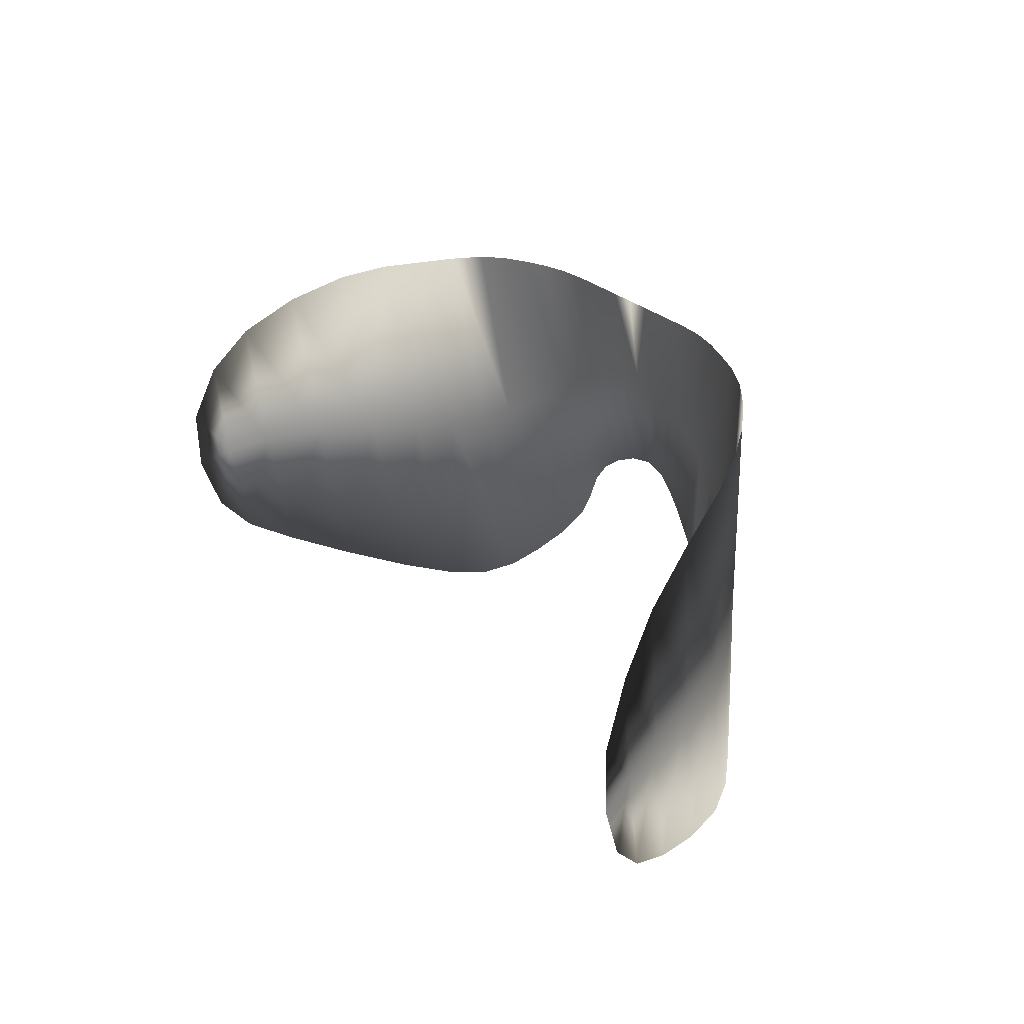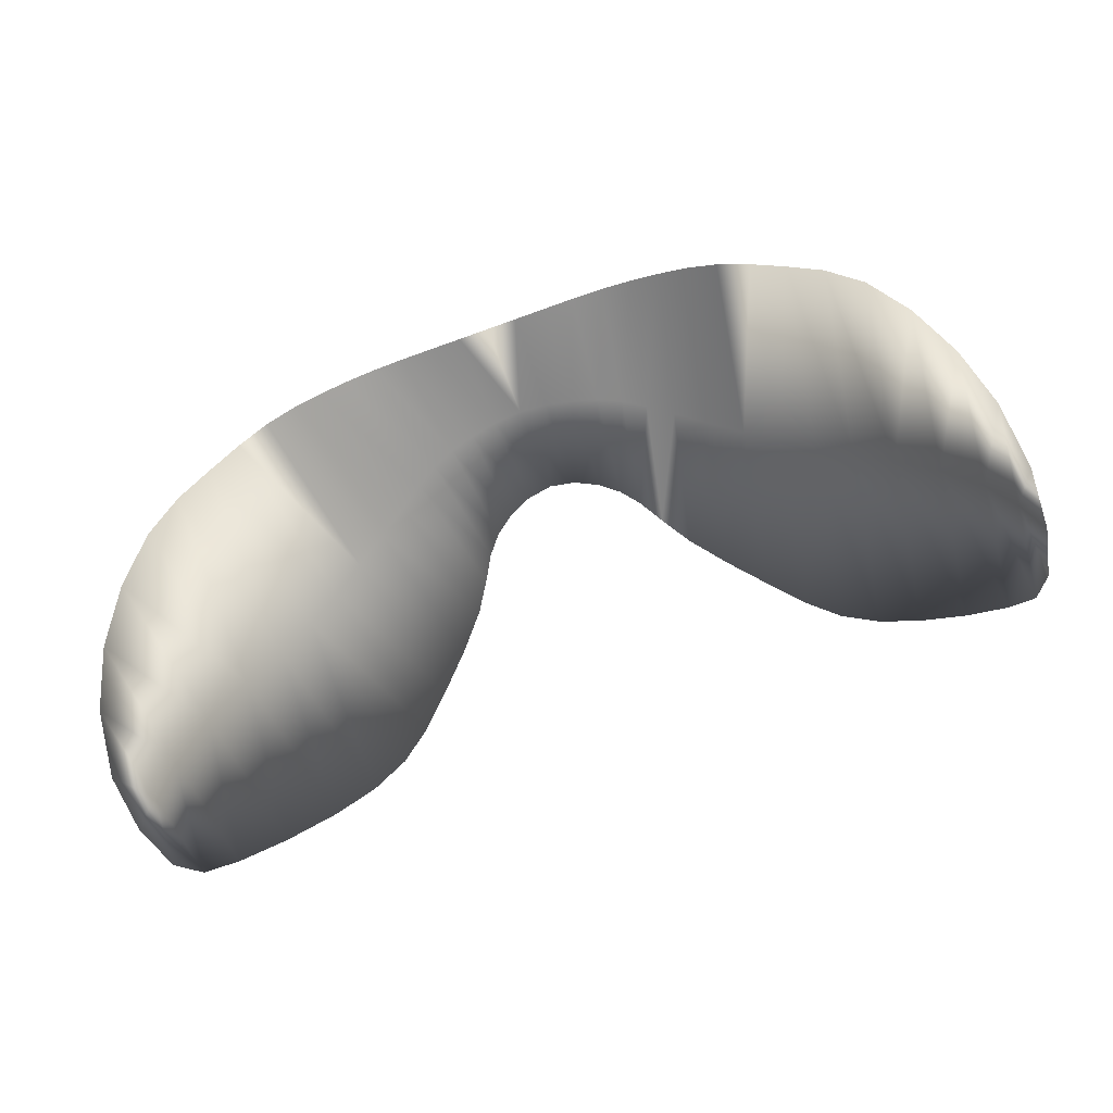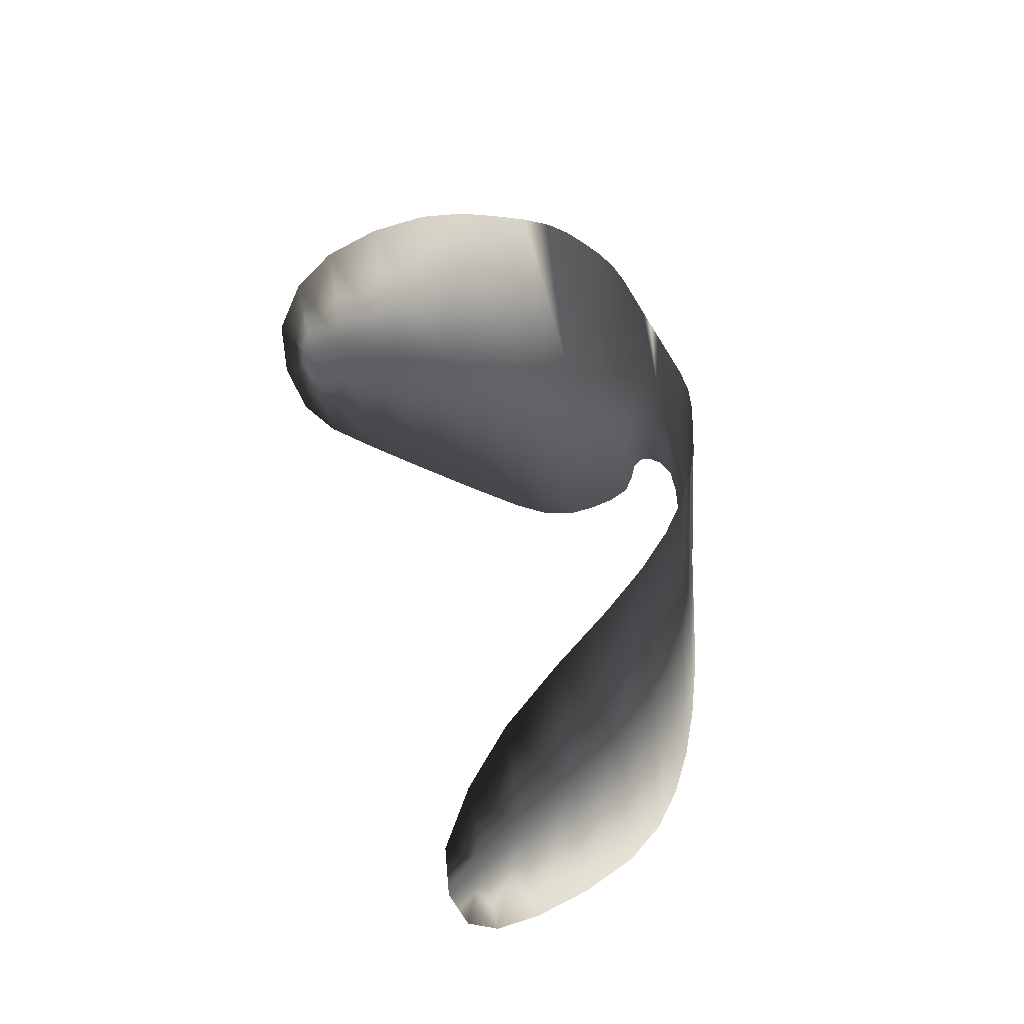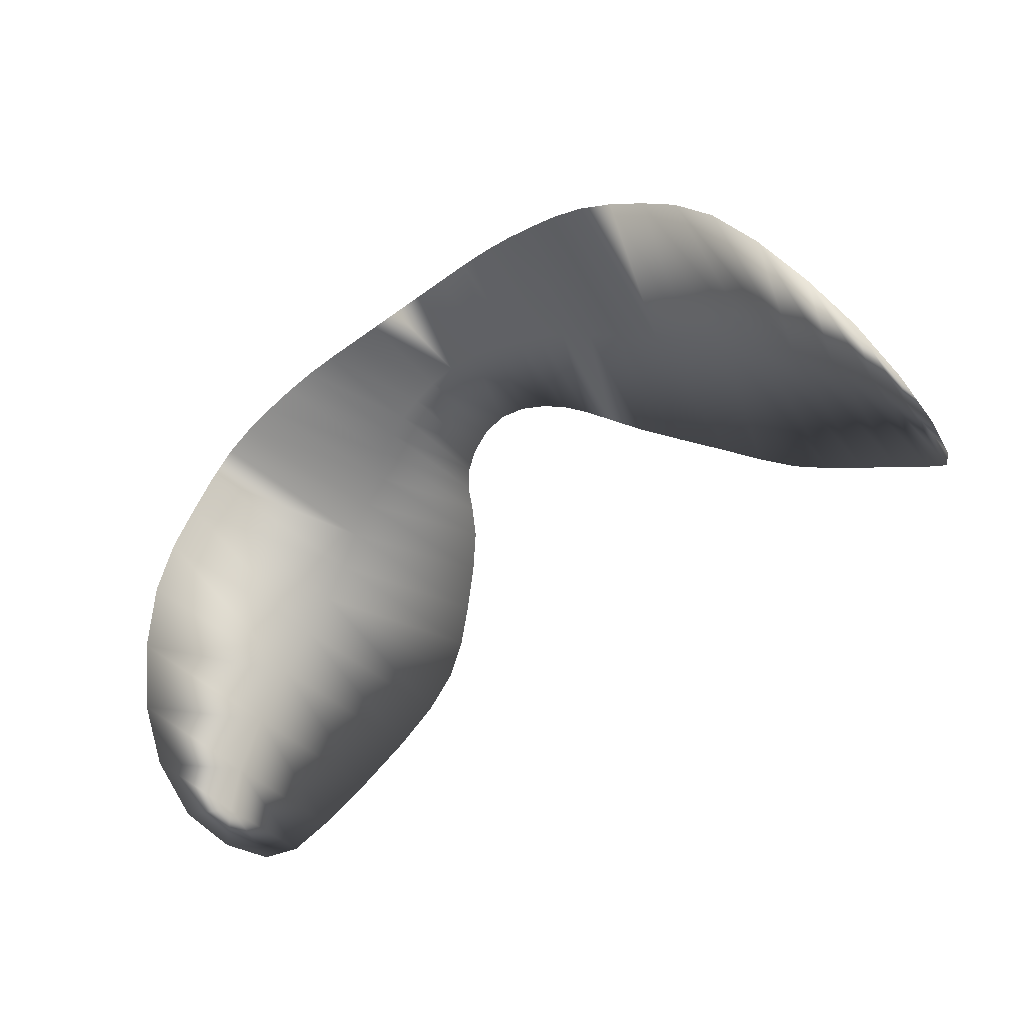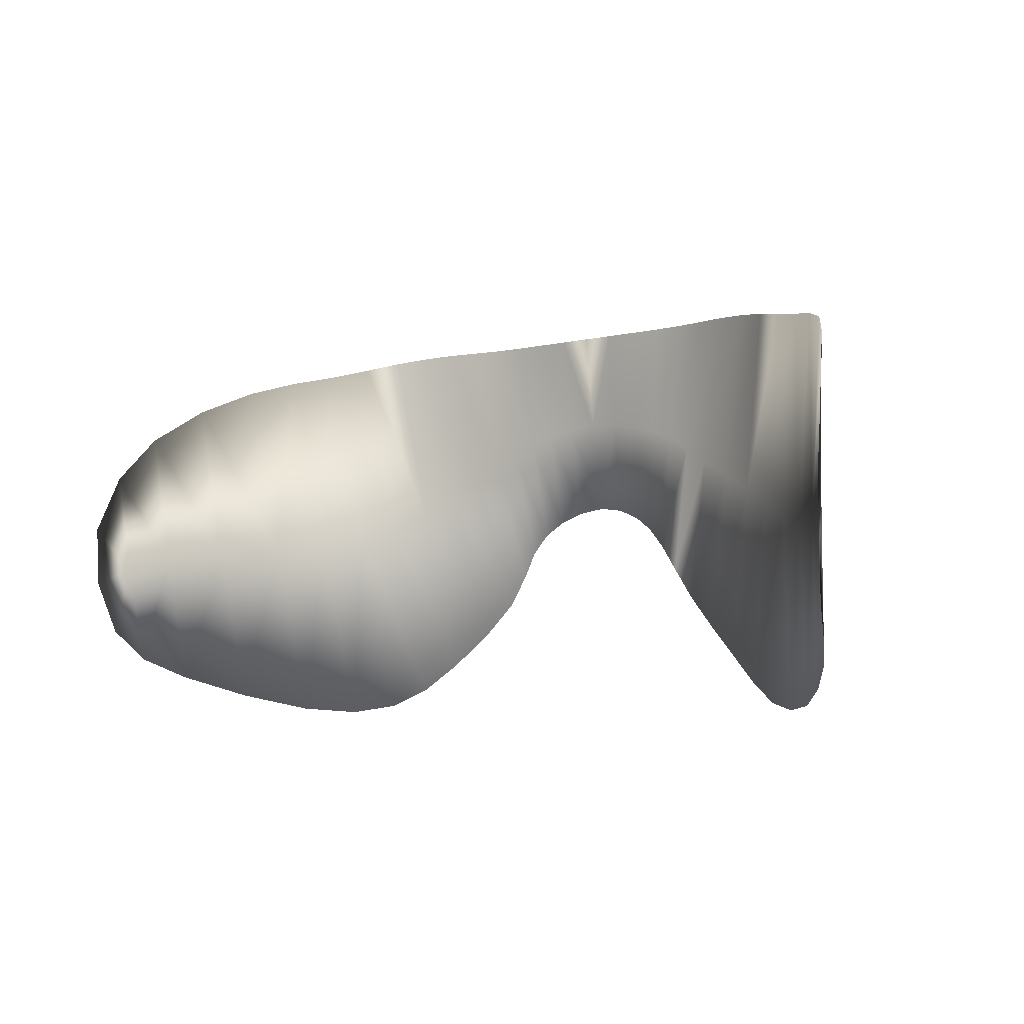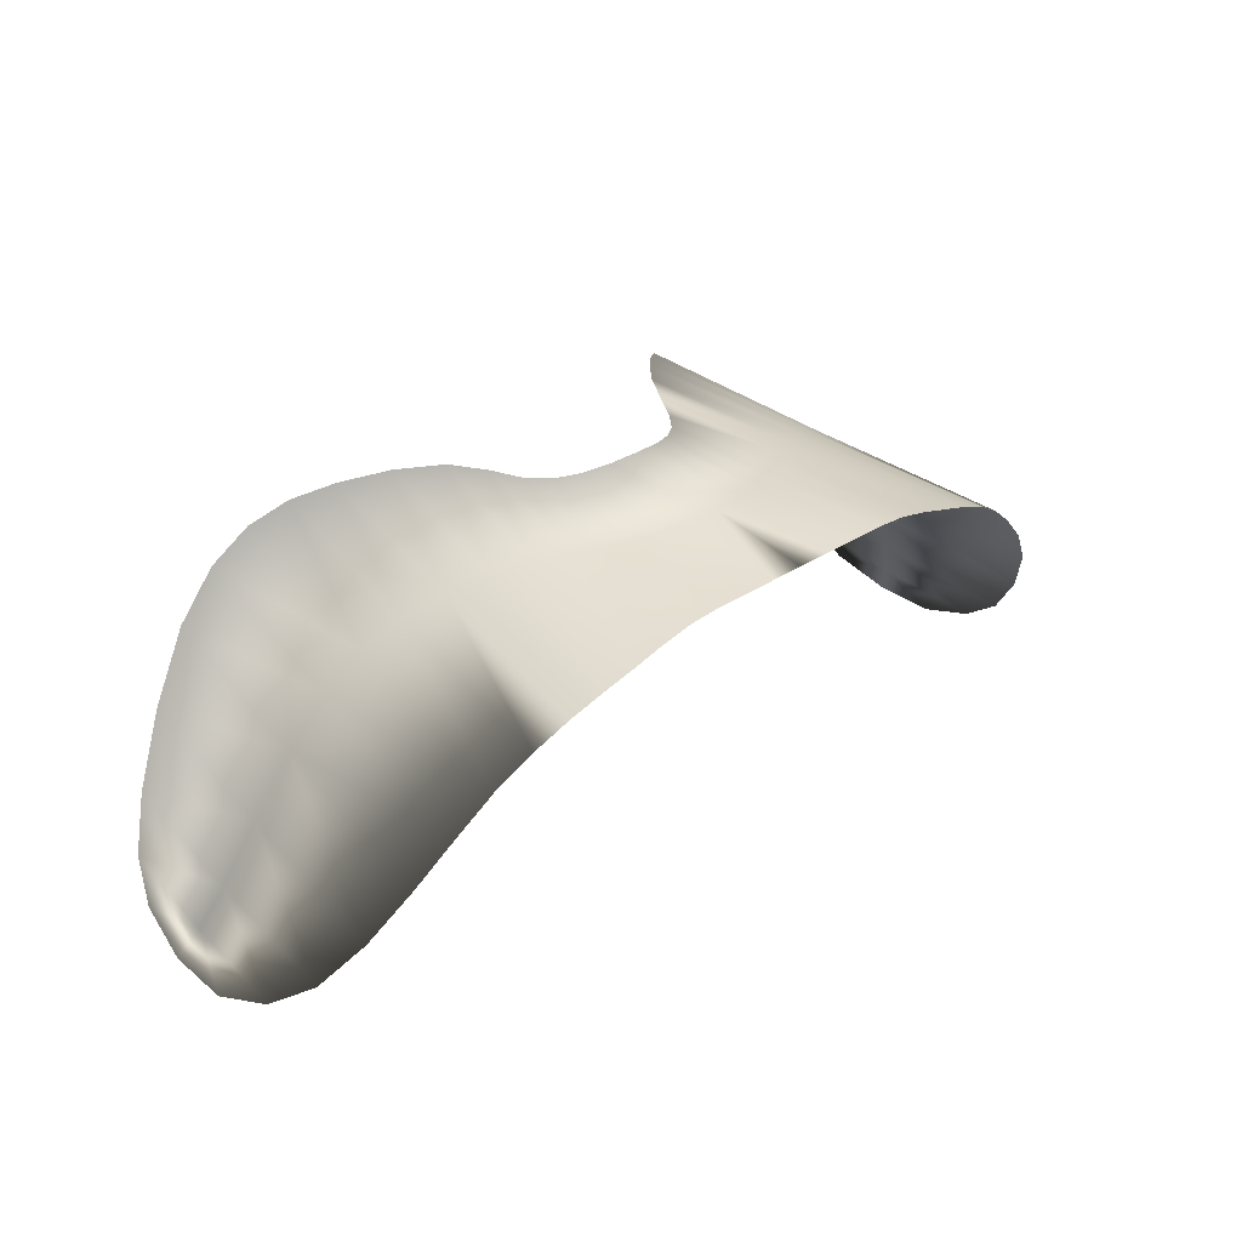
<metadata>
{"format":"obj","ext":"obj","renderer":"f3d","projection":"perspective","resolution":1024,"background":"white","views":[{"elev":24.2,"azim":-120.9,"up":"+Y"},{"elev":-70.7,"azim":-160.1,"up":"+Z"},{"elev":36.7,"azim":-104.6,"up":"+Y"},{"elev":-56.7,"azim":-142.7,"up":"+Z"},{"elev":-6.3,"azim":-144.3,"up":"+Y"},{"elev":31.4,"azim":136.6,"up":"+Z"}]}
</metadata>
<code>
o wrenchmaskf_grid
v 3.325 5.888 -0.3295
v 3.37 5.343 -0.445
v 3.439 5.76 -0.5948
v 3.45 6.24 -0.612
v 3.383 6.708 -0.4255
v 3.17 5.996 -0.006269
v 3.249 7.081 -0.1315
v 2.932 6.063 0.433
v 3.06 7.376 0.273
v 2.653 6.108 0.873
v 2.835 7.585 0.6869
v 2.591 7.7 1.009
v 2.378 6.15 1.199
v 2.338 7.769 1.26
v 1.601 7.929 1.71
v 1.12 6.761 1.928
v 1.357 6.614 1.862
v 1.838 7.895 1.611
v 1.612 6.464 1.762
v 2.085 7.838 1.461
v 1.86 6.325 1.624
v 2.111 6.214 1.439
v 2.165 4.634 1.421
v 2.472 4.665 1.092
v 2.803 4.783 0.626
v 3.09 4.944 0.152
v 3.267 5.101 -0.2005
v 1.884 4.693 1.651
v 1.634 4.845 1.82
v 1.386 5.066 1.946
v 1.113 5.332 2.048
v 0.8707 5.609 2.106
v 0.712 5.861 2.101
v 0.9238 6.891 1.961
v 0.5918 6.072 2.079
v 0.745 6.998 1.976
v 0.4641 6.226 2.087
v 0.5582 7.076 1.989
v 0.3132 6.336 2.115
v 0.3585 7.131 2.003
v 0.1232 6.417 2.151
v -0.5309 7.131 2.003
v -0.5762 7.959 1.923
v -0.8248 7.959 1.923
v -0.3131 7.171 2.021
v -0.3305 7.959 1.923
v -0.0862 7.187 2.031
v -0.0862 7.959 1.923
v 0.1581 7.959 1.923
v 0.1407 7.171 2.021
v 0.4038 7.959 1.923
v 0.6524 7.959 1.923
v 0.8982 7.958 1.906
v 1.136 7.954 1.854
v 1.368 7.946 1.783
v -0.0862 6.45 2.171
v -0.2956 6.417 2.151
v -0.4856 6.336 2.115
v -0.7306 7.076 1.989
v -2.764 7.7 1.009
v -2.826 6.108 0.873
v -2.55 6.15 1.199
v -2.511 7.769 1.26
v -2.284 6.214 1.439
v -2.032 6.325 1.624
v -2.258 7.838 1.461
v -1.784 6.464 1.762
v -2.01 7.895 1.611
v -1.529 6.614 1.862
v -1.773 7.929 1.71
v -1.292 6.761 1.928
v -1.541 7.946 1.783
v -1.096 6.891 1.961
v -1.308 7.954 1.854
v -0.9174 6.998 1.976
v -1.071 7.958 1.906
v -0.6365 6.226 2.087
v -0.7642 6.072 2.079
v -0.8844 5.861 2.101
v -1.043 5.609 2.106
v -1.286 5.332 2.048
v -1.558 5.066 1.946
v -1.806 4.845 1.82
v -2.057 4.693 1.651
v -2.337 4.634 1.421
v -2.644 4.665 1.092
v -2.975 4.783 0.626
v -3.104 6.063 0.433
v -3.262 4.944 0.152
v -3.342 5.996 -0.006269
v -3.439 5.101 -0.2005
v -3.497 5.888 -0.3295
v -3.543 5.343 -0.445
v -3.611 5.76 -0.5948
v -3.622 6.24 -0.612
v -3.555 6.708 -0.4255
v -3.422 7.081 -0.1315
v -3.233 7.376 0.273
v -3.007 7.585 0.6869
f 1 2 3
f 1 3 4
f 1 4 5
f 5 6 1
f 5 7 6
f 8 6 7
f 8 7 9
f 9 10 8
f 9 11 10
f 10 11 12
f 10 12 13
f 13 12 14
f 15 16 17
f 17 18 15
f 17 19 18
f 20 18 19
f 20 19 21
f 21 14 20
f 21 22 14
f 13 14 22
f 22 23 13
f 13 23 24
f 13 24 10
f 10 24 25
f 10 25 8
f 8 25 26
f 8 26 6
f 6 26 27
f 6 27 1
f 1 27 2
f 22 28 23
f 29 28 22
f 29 22 21
f 21 30 29
f 21 19 30
f 31 30 19
f 31 19 17
f 17 32 31
f 17 16 32
f 33 32 16
f 33 16 34
f 34 35 33
f 34 36 35
f 37 35 36
f 37 36 38
f 38 39 37
f 38 40 39
f 41 39 40
f 42 43 44
f 45 43 42
f 45 46 43
f 47 46 45
f 47 48 46
f 49 48 47
f 49 47 50
f 50 51 49
f 50 40 51
f 52 51 40
f 52 40 38
f 38 53 52
f 38 36 53
f 54 53 36
f 54 36 34
f 34 55 54
f 34 16 55
f 15 55 16
f 41 40 50
f 50 56 41
f 50 47 56
f 45 56 47
f 45 57 56
f 42 57 45
f 42 58 57
f 59 58 42
f 60 61 62
f 62 63 60
f 62 64 63
f 65 63 64
f 65 66 63
f 67 66 65
f 67 68 66
f 69 68 67
f 69 70 68
f 71 70 69
f 71 72 70
f 73 72 71
f 73 74 72
f 75 74 73
f 75 76 74
f 59 76 75
f 59 44 76
f 42 44 59
f 59 77 58
f 75 77 59
f 75 78 77
f 73 78 75
f 73 79 78
f 71 79 73
f 71 80 79
f 69 80 71
f 69 81 80
f 67 81 69
f 67 82 81
f 65 82 67
f 65 83 82
f 64 83 65
f 64 84 83
f 85 84 64
f 85 64 62
f 62 86 85
f 62 61 86
f 87 86 61
f 87 61 88
f 88 89 87
f 88 90 89
f 91 89 90
f 91 90 92
f 92 93 91
f 92 94 93
f 92 95 94
f 92 96 95
f 90 96 92
f 90 97 96
f 88 97 90
f 88 98 97
f 61 98 88
f 61 99 98
f 60 99 61

</code>
